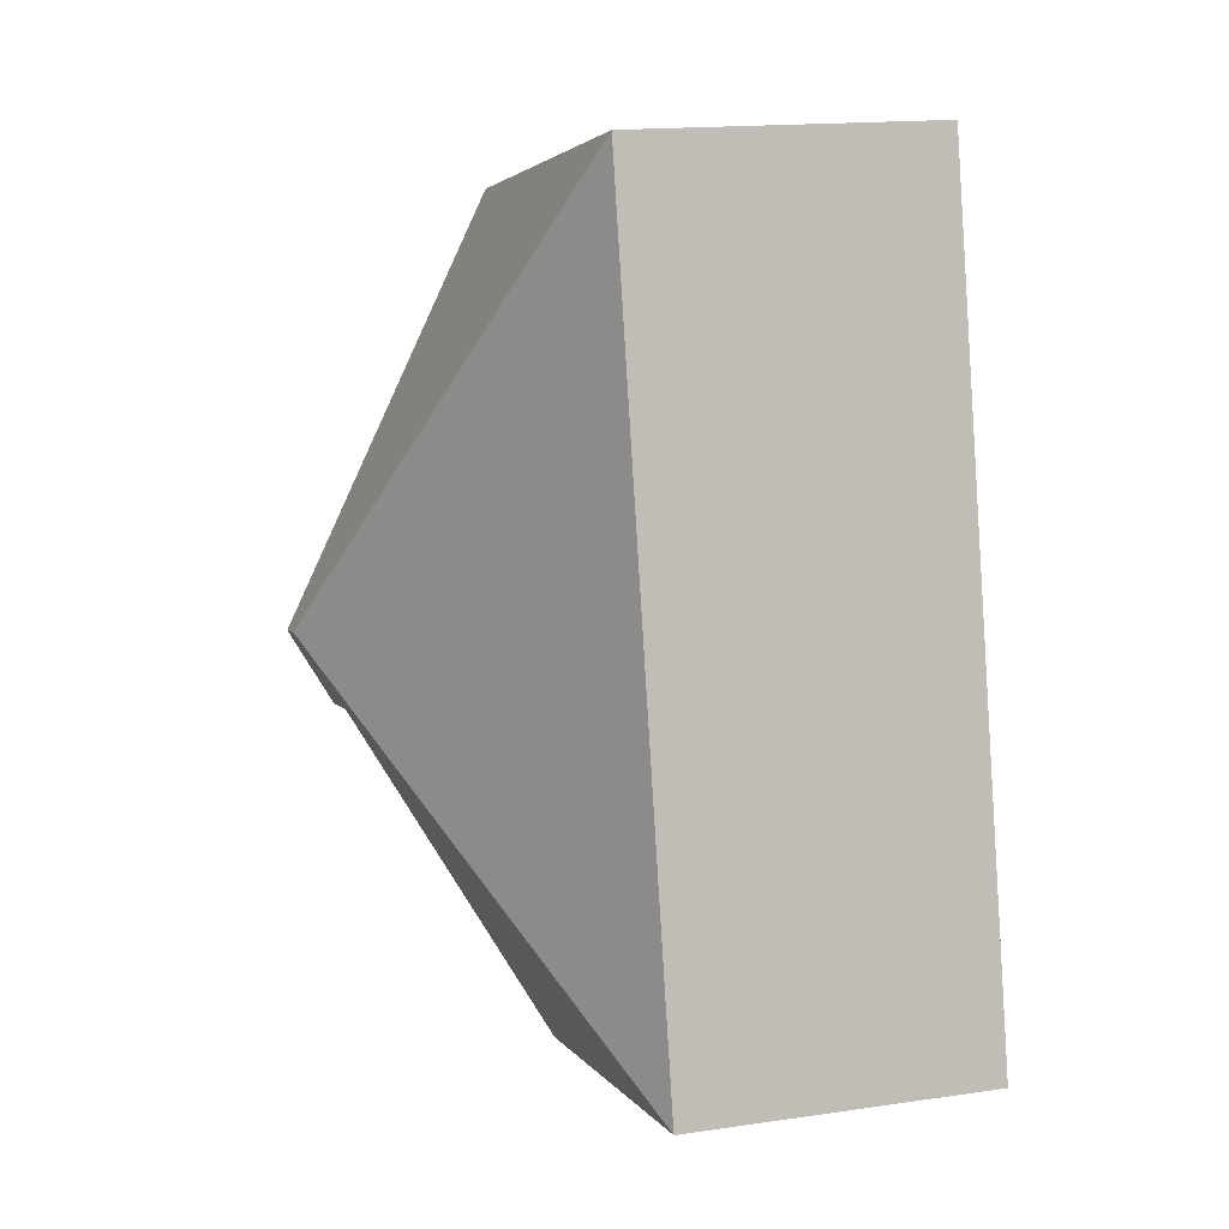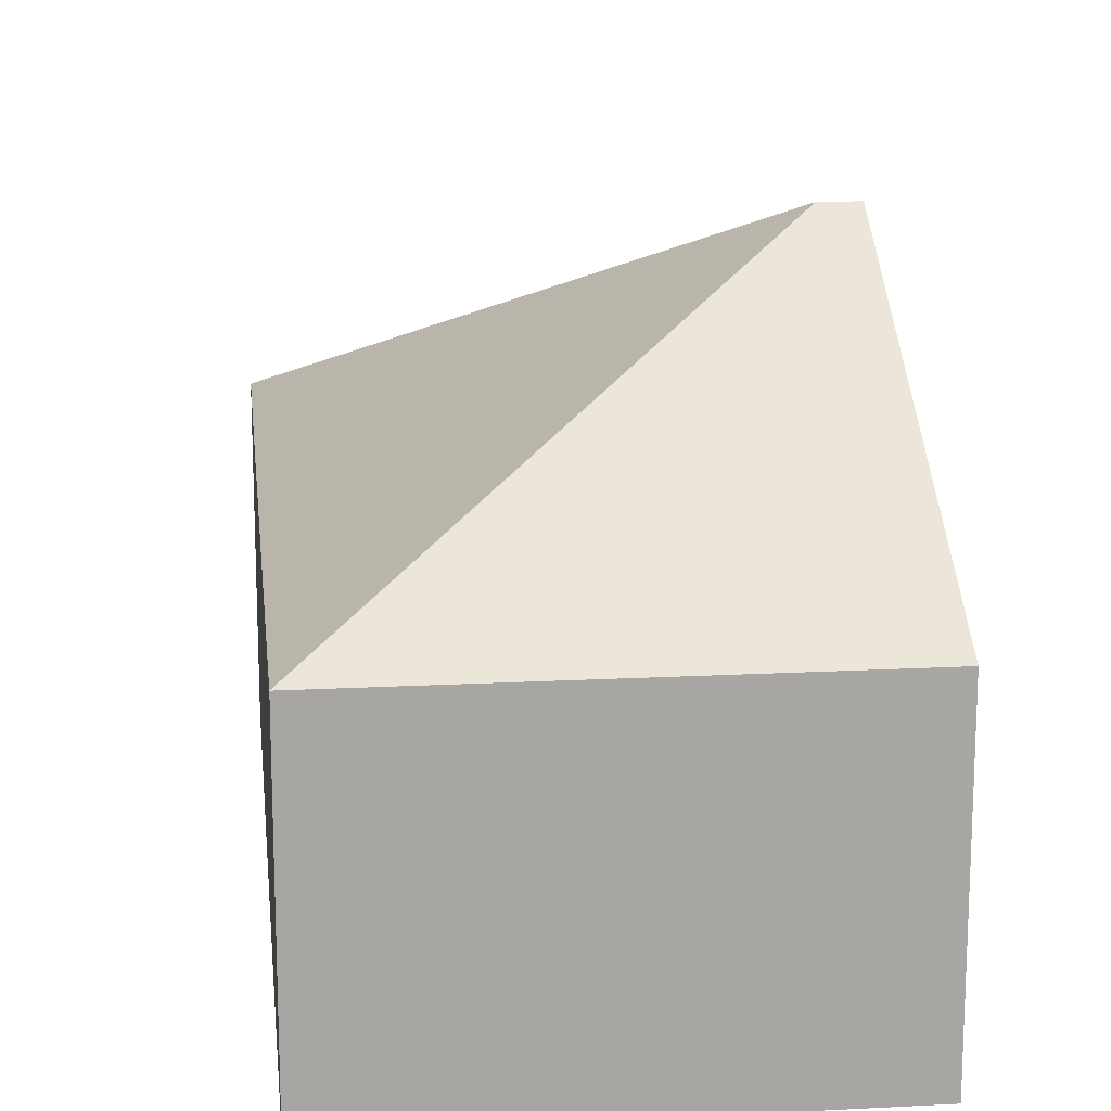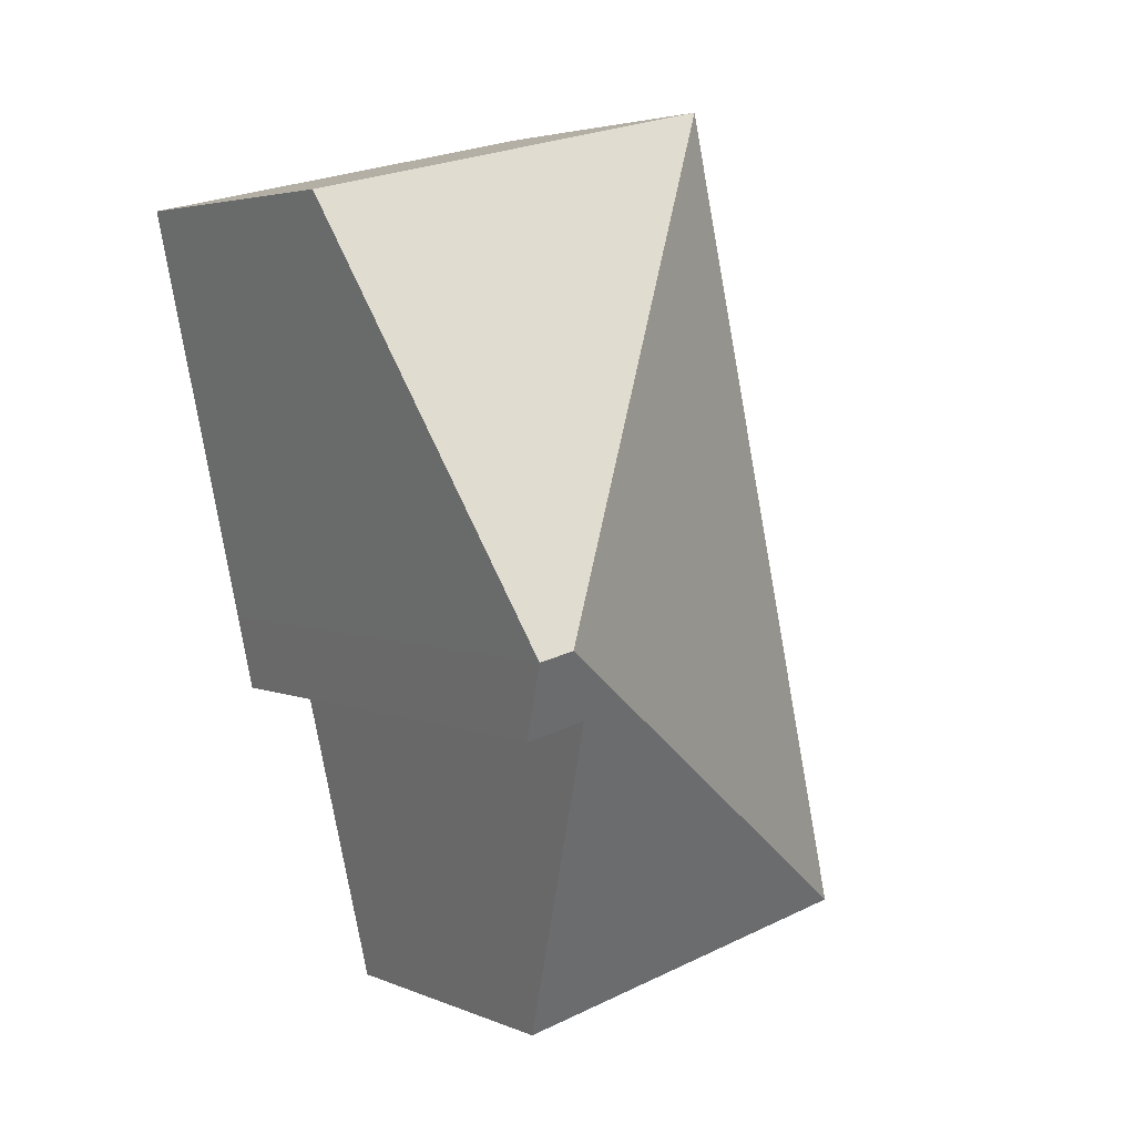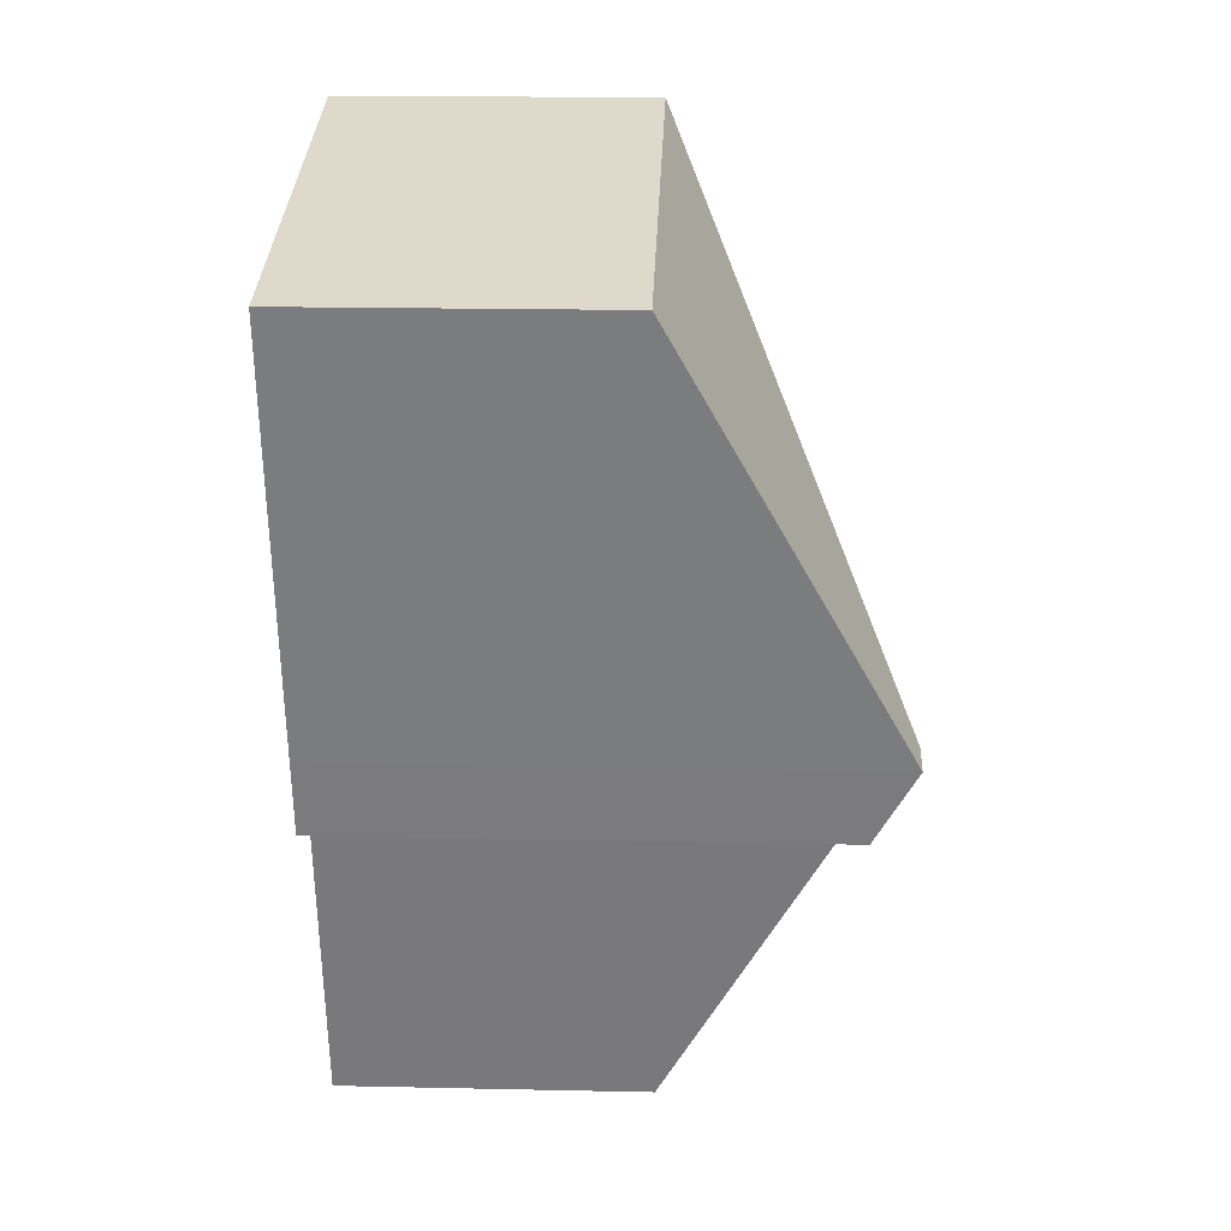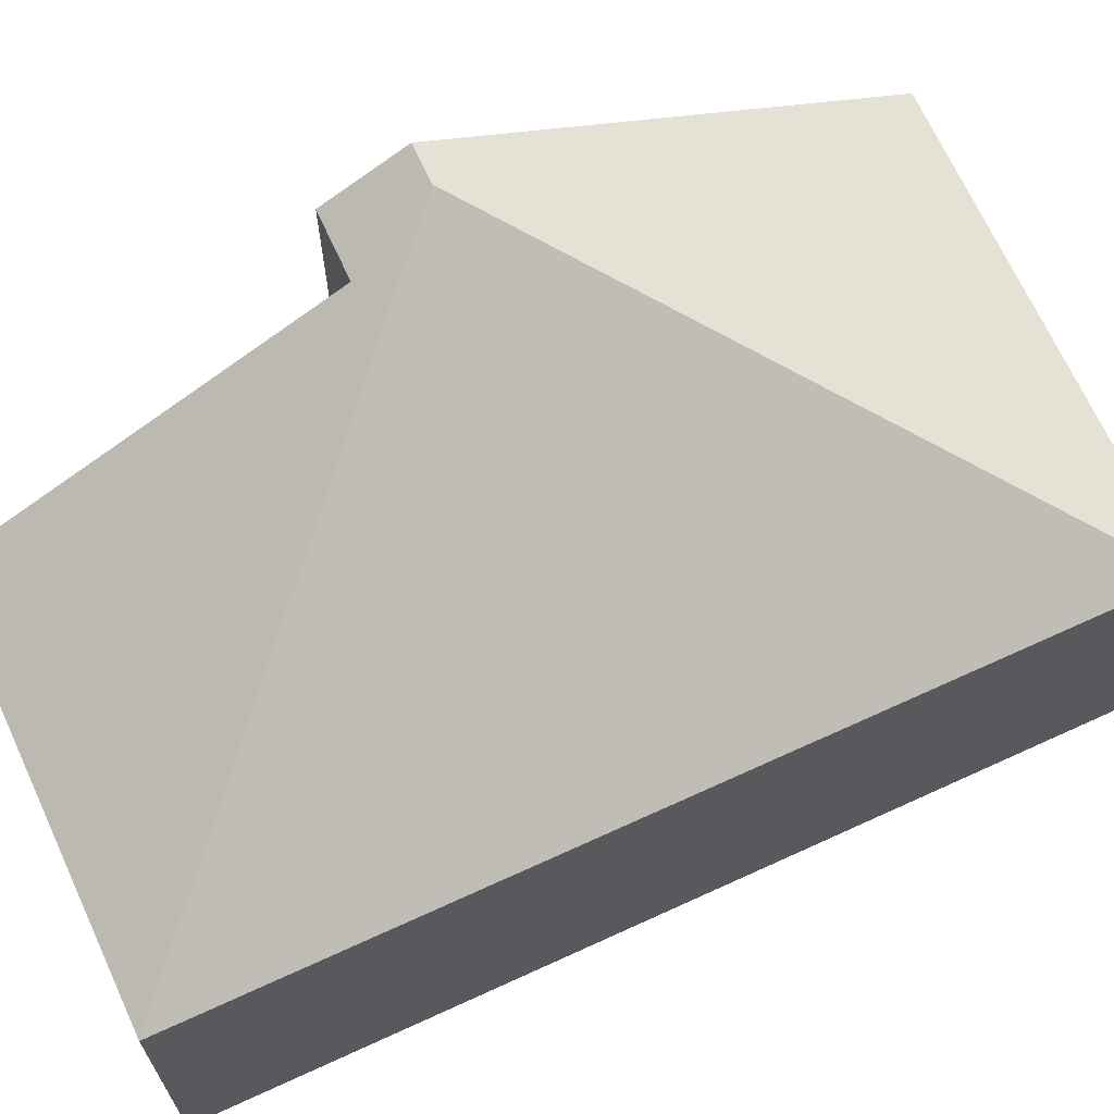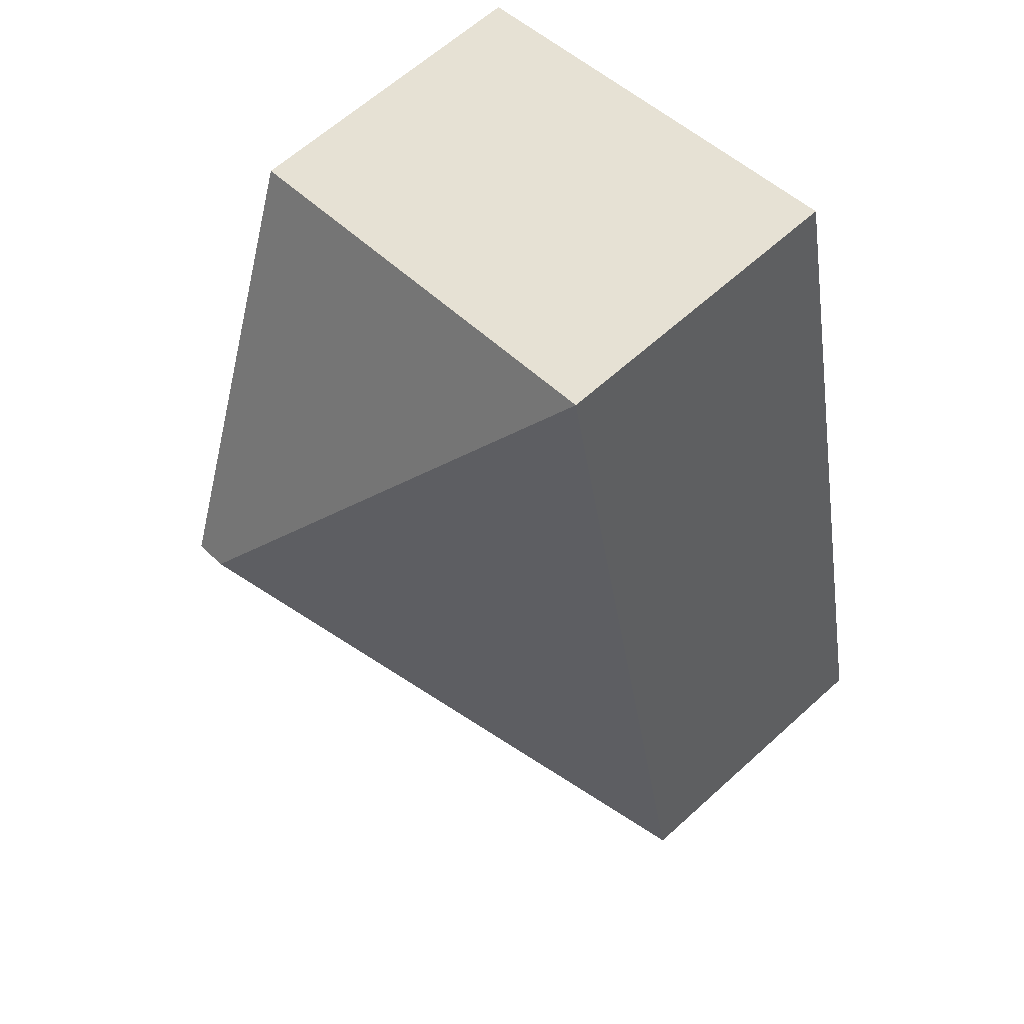
<metadata>
{"format":"obj","ext":"obj","renderer":"f3d","projection":"perspective","resolution":1024,"background":"white","views":[{"elev":16.3,"azim":-106.5,"up":"+Z"},{"elev":16.4,"azim":6.5,"up":"+Y"},{"elev":4.0,"azim":143.7,"up":"+Z"},{"elev":19.2,"azim":92.3,"up":"+Z"},{"elev":68.5,"azim":-102.0,"up":"+Y"},{"elev":63.3,"azim":-132.5,"up":"+Z"}]}
</metadata>
<code>
v  4.799 5.105 3.038
v  5.971 2.938 6.891
v  5.141 5.105 2.961
v  1.762 2.938 7.837
v  0 2.938 1.799e-16
v  4.398 4.712 2.382
v  3.677 2.938 -0.826
v  4.99 4.712 2.249
v  0.558 2.938 2.484
v  0 0 0
v  0.558 -1.521e-16 2.484
v  1.762 -4.799e-16 7.837
v  5.971 -4.22e-16 6.891
v  5.141 -1.813e-16 2.961
v  4.99 -1.377e-16 2.249
v  4.398 -1.459e-16 2.382
v  3.677 5.058e-17 -0.826
g defaultobject
f 1 2 3
f 2 1 4
f 5 6 7
f 6 5 1
f 6 1 8
f 8 1 3
f 9 1 5
f 1 9 4
f 10 9 5
f 9 10 4
f 4 10 11
f 4 11 12
f 12 2 4
f 2 12 13
f 13 3 2
f 3 13 14
f 3 14 8
f 8 14 15
f 16 7 6
f 7 16 17
f 15 6 8
f 6 15 16
f 17 5 7
f 5 17 10
f 17 11 10
f 11 17 12
f 12 17 16
f 12 16 13
f 13 16 15
f 13 15 14

</code>
